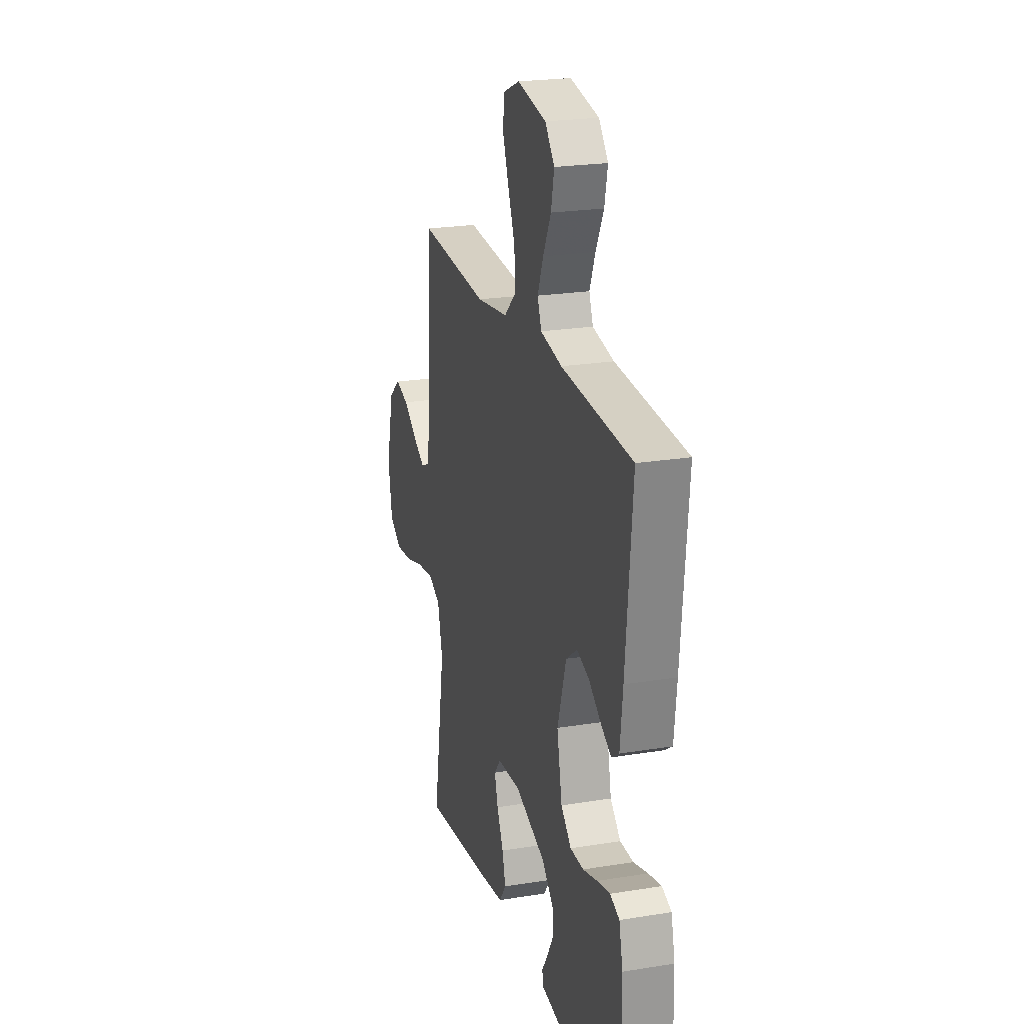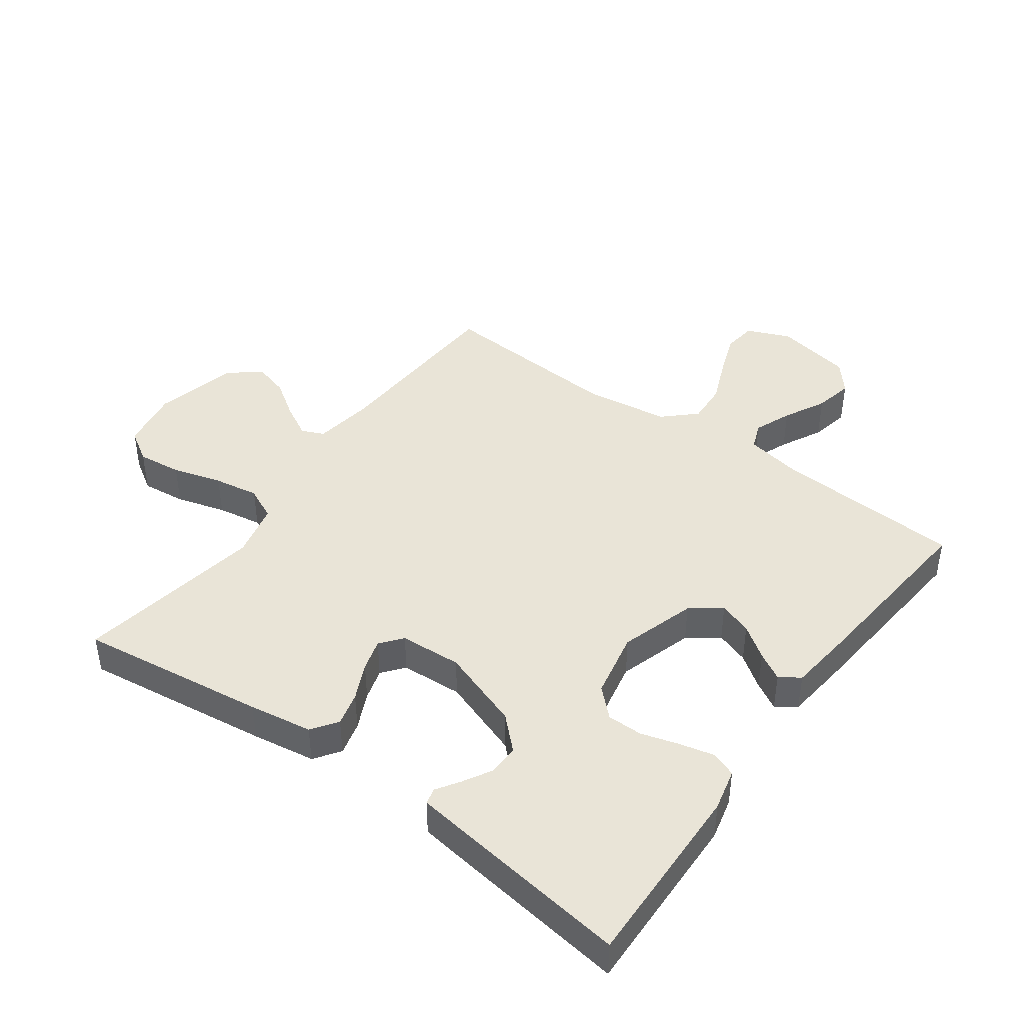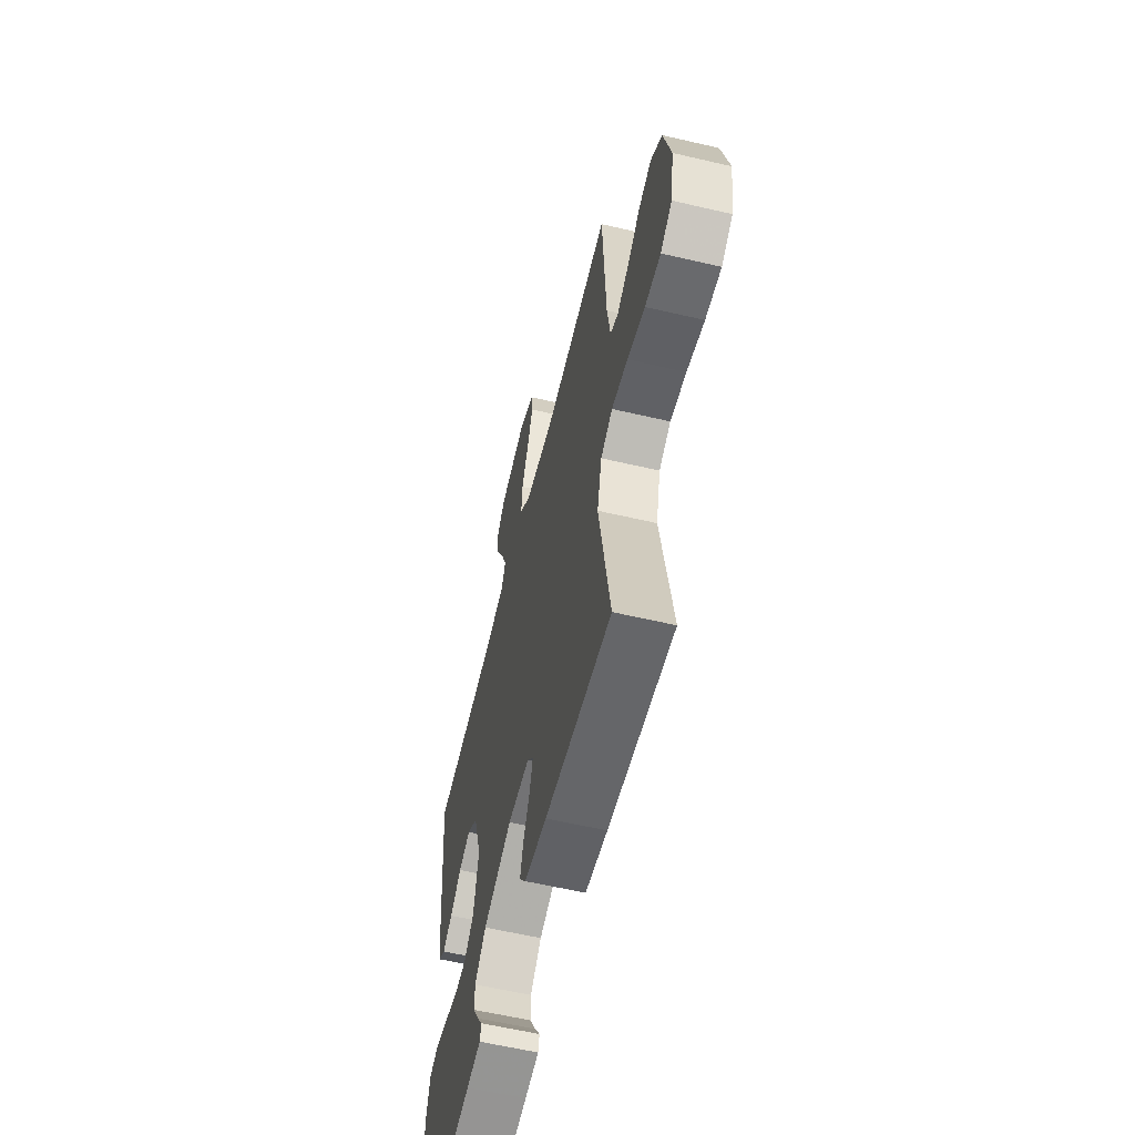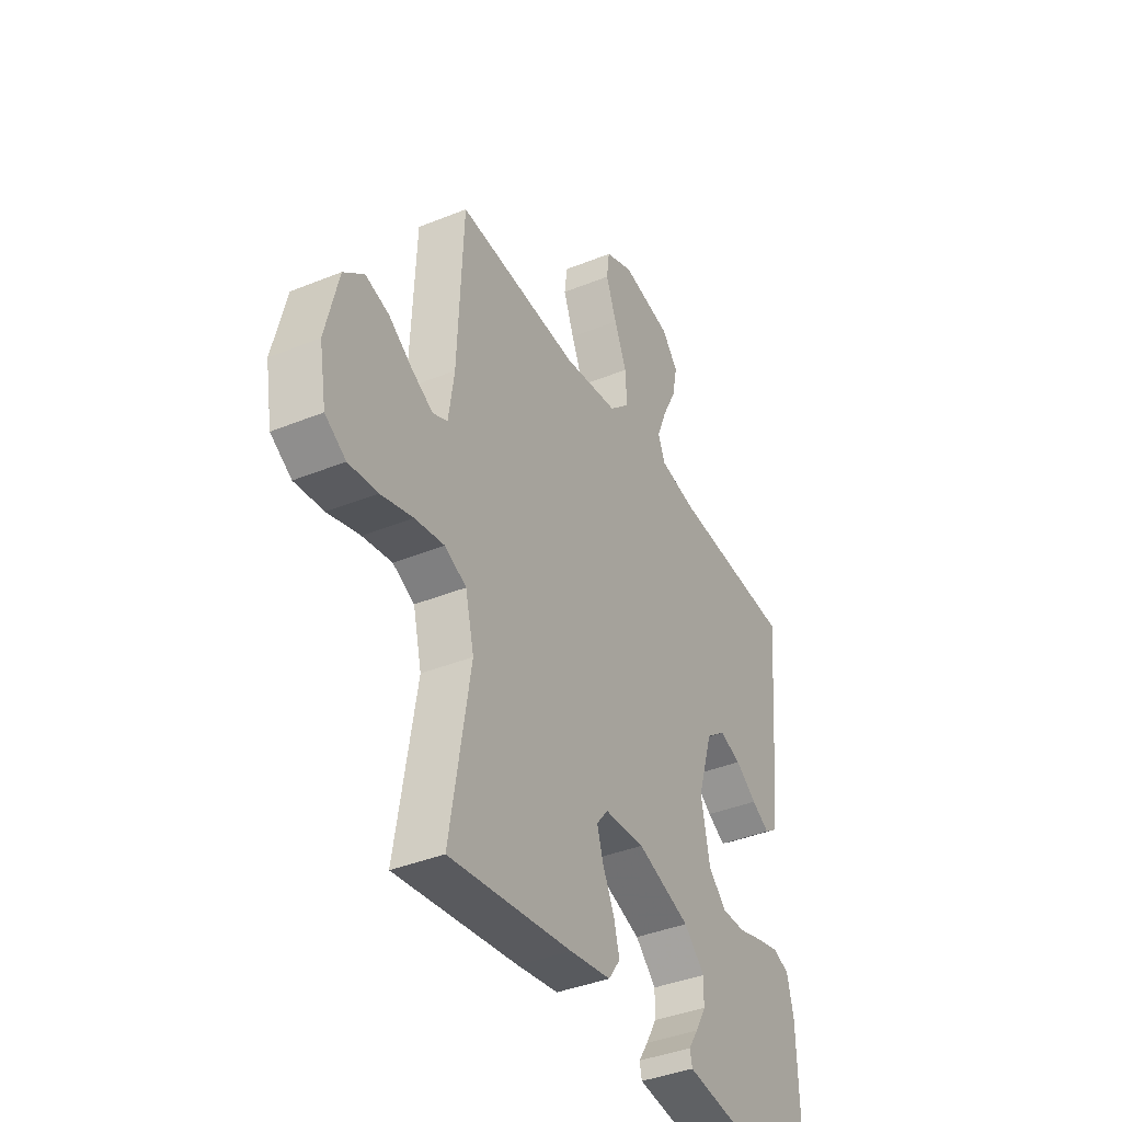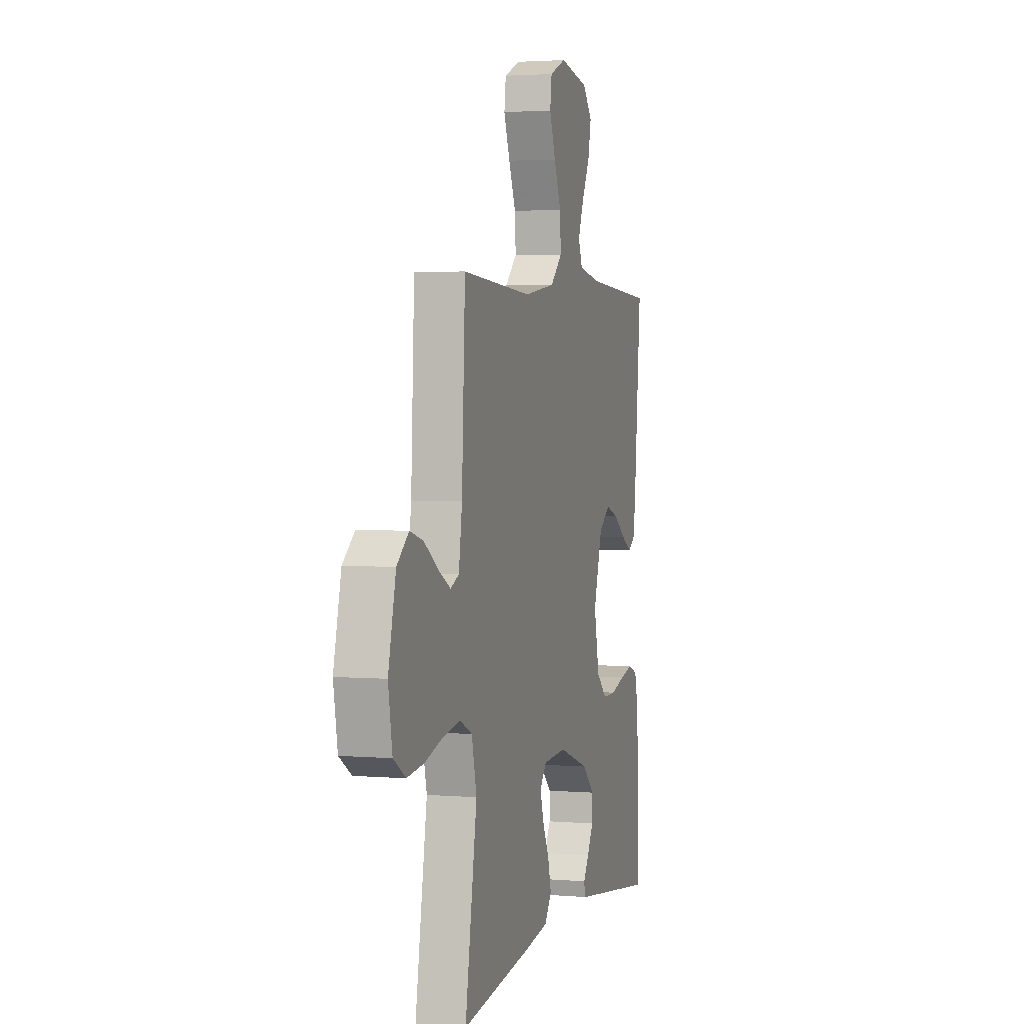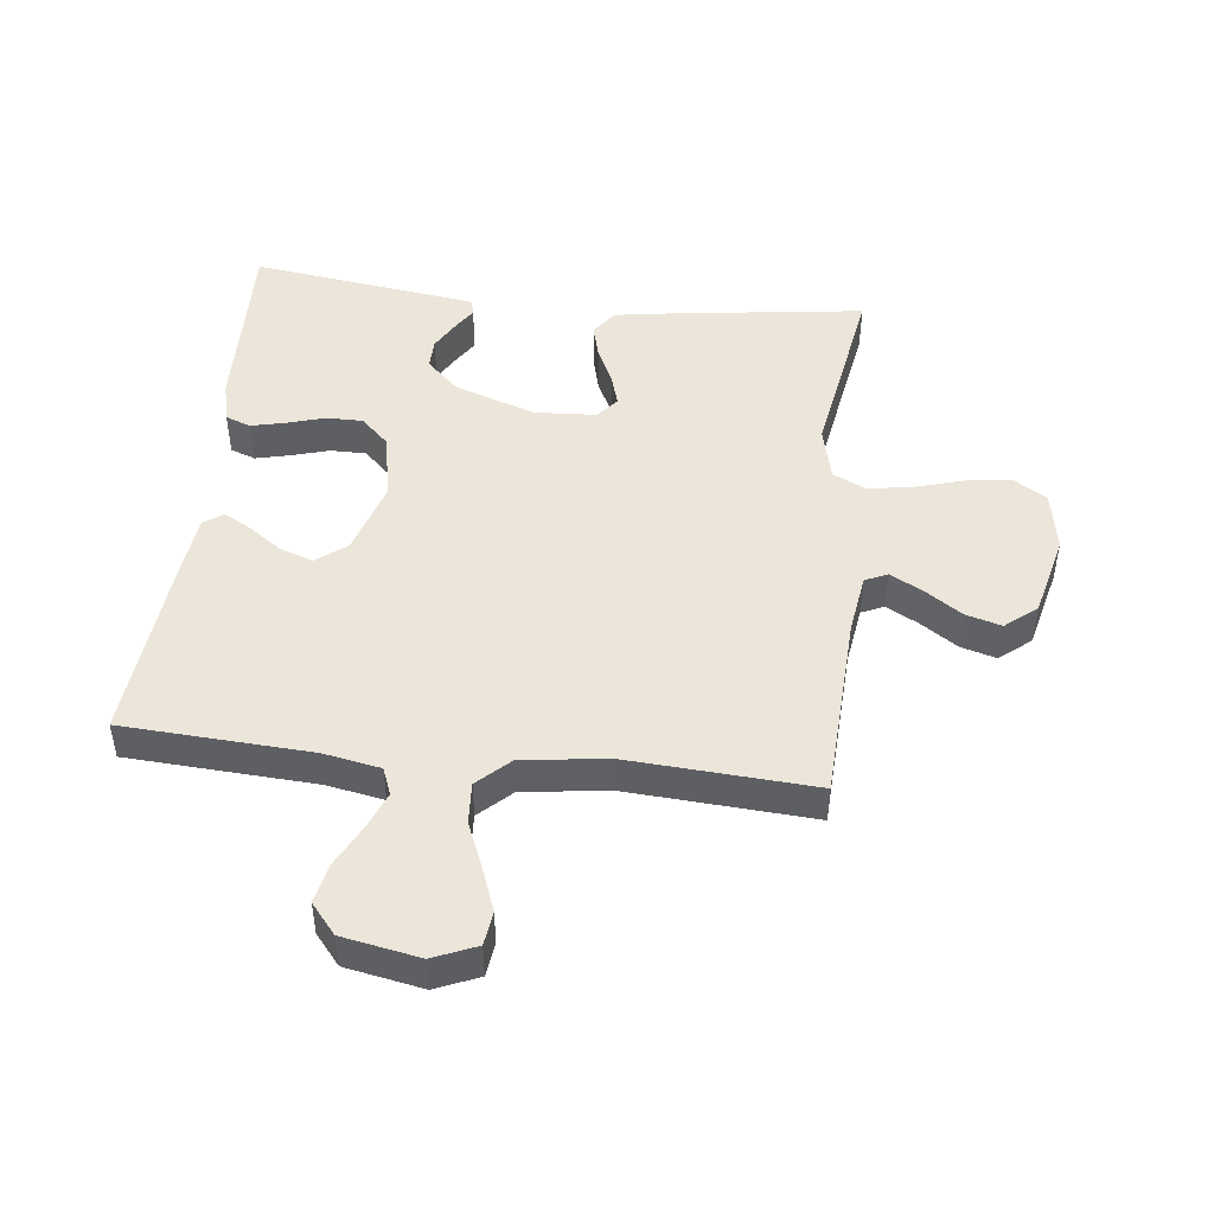
<metadata>
{"format":"obj","ext":"obj","renderer":"f3d","projection":"perspective","resolution":1024,"background":"white","views":[{"elev":22.8,"azim":-105.6,"up":"+Z"},{"elev":43.1,"azim":-143.9,"up":"+Y"},{"elev":-59.4,"azim":76.5,"up":"+Z"},{"elev":-39.1,"azim":117.0,"up":"+Z"},{"elev":2.8,"azim":106.1,"up":"+Z"},{"elev":47.2,"azim":6.5,"up":"+Y"}]}
</metadata>
<code>
v 0.5 0.07 -0.5
v 0.2 0.07 -0.46
v 0.099 0.07 -0.444
v 0.07 0.07 -0.403
v 0.084 0.07 -0.349
v 0.112 0.07 -0.29
v 0.127 0.07 -0.239
v 0.099 0.07 -0.204
v 0 0.07 -0.198
v -0.13 0.07 -0.243
v -0.181 0.07 -0.292
v -0.18 0.07 -0.341
v -0.154 0.07 -0.387
v -0.13 0.07 -0.424
v -0.136 0.07 -0.45
v -0.2 0.07 -0.459
v -0.5 0.07 -0.5
v -0.491 0.07 -0.2
v -0.475 0.07 -0.133
v -0.435 0.07 -0.118
v -0.38 0.07 -0.131
v -0.319 0.07 -0.149
v -0.262 0.07 -0.149
v -0.218 0.07 -0.107
v -0.196 0.07 0
v -0.233 0.07 0.121
v -0.281 0.07 0.157
v -0.334 0.07 0.139
v -0.386 0.07 0.102
v -0.43 0.07 0.077
v -0.462 0.07 0.099
v -0.473 0.07 0.2
v -0.5 0.07 0.5
v -0.2 0.07 0.517
v -0.109 0.07 0.534
v -0.092 0.07 0.577
v -0.116 0.07 0.637
v -0.15 0.07 0.704
v -0.163 0.07 0.766
v -0.123 0.07 0.814
v 0 0.07 0.837
v 0.069 0.07 0.808
v 0.076 0.07 0.754
v 0.05 0.07 0.685
v 0.02 0.07 0.613
v 0.016 0.07 0.547
v 0.066 0.07 0.5
v 0.2 0.07 0.481
v 0.5 0.07 0.5
v 0.514 0.07 0.2
v 0.528 0.07 0.105
v 0.564 0.07 0.089
v 0.616 0.07 0.117
v 0.675 0.07 0.157
v 0.732 0.07 0.173
v 0.782 0.07 0.132
v 0.814 0.07 0
v 0.797 0.07 -0.098
v 0.746 0.07 -0.13
v 0.675 0.07 -0.122
v 0.596 0.07 -0.099
v 0.524 0.07 -0.087
v 0.471 0.07 -0.112
v 0.45 0.07 -0.2
v 0.5 0 -0.5
v 0.2 0 -0.46
v 0.099 0 -0.444
v 0.07 0 -0.403
v 0.084 0 -0.349
v 0.112 0 -0.29
v 0.127 0 -0.239
v 0.099 0 -0.204
v 0 0 -0.198
v -0.13 0 -0.243
v -0.181 0 -0.292
v -0.18 0 -0.341
v -0.154 0 -0.387
v -0.13 0 -0.424
v -0.136 0 -0.45
v -0.2 0 -0.459
v -0.5 0 -0.5
v -0.491 0 -0.2
v -0.475 0 -0.133
v -0.435 0 -0.118
v -0.38 0 -0.131
v -0.319 0 -0.149
v -0.262 0 -0.149
v -0.218 0 -0.107
v -0.196 0 0
v -0.233 0 0.121
v -0.281 0 0.157
v -0.334 0 0.139
v -0.386 0 0.102
v -0.43 0 0.077
v -0.462 0 0.099
v -0.473 0 0.2
v -0.5 0 0.5
v -0.2 0 0.517
v -0.109 0 0.534
v -0.092 0 0.577
v -0.116 0 0.637
v -0.15 0 0.704
v -0.163 0 0.766
v -0.123 0 0.814
v 0 0 0.837
v 0.069 0 0.808
v 0.076 0 0.754
v 0.05 0 0.685
v 0.02 0 0.613
v 0.016 0 0.547
v 0.066 0 0.5
v 0.2 0 0.481
v 0.5 0 0.5
v 0.514 0 0.2
v 0.528 0 0.105
v 0.564 0 0.089
v 0.616 0 0.117
v 0.675 0 0.157
v 0.732 0 0.173
v 0.782 0 0.132
v 0.814 0 0
v 0.797 0 -0.098
v 0.746 0 -0.13
v 0.675 0 -0.122
v 0.596 0 -0.099
v 0.524 0 -0.087
v 0.471 0 -0.112
v 0.45 0 -0.2
f 59 60 61
f 58 59 61
f 57 58 61
f 56 57 61
f 55 56 61
f 54 55 61
f 53 54 61
f 52 53 61 62
f 51 52 62 63
f 48 49 50
f 50 51 63
f 48 50 63
f 47 48 63
f 43 44 45
f 42 43 45
f 41 42 45
f 40 41 45
f 39 40 45
f 38 39 45
f 37 38 45
f 36 37 45 46
f 47 63 64
f 46 47 64
f 36 46 64
f 35 36 64
f 32 33 34
f 31 32 34
f 30 31 34
f 29 30 34
f 28 29 34
f 20 21 22
f 19 20 22
f 18 19 22
f 17 18 22
f 16 17 22
f 15 16 22
f 14 15 22
f 13 14 22
f 12 13 22
f 11 12 22 23
f 10 11 23 24
f 4 5 6
f 3 4 6
f 2 3 6
f 1 2 6
f 64 1 6
f 64 6 7
f 35 64 7 8
f 27 28 34 35
f 26 27 35
f 35 8 9
f 26 35 9
f 25 26 9
f 9 10 24 25
f 125 124 123
f 125 123 122
f 125 122 121
f 125 121 120
f 125 120 119
f 125 119 118
f 125 118 117
f 126 125 117 116
f 127 126 116 115
f 114 113 112
f 127 115 114
f 127 114 112
f 127 112 111
f 109 108 107
f 109 107 106
f 109 106 105
f 109 105 104
f 109 104 103
f 109 103 102
f 109 102 101
f 110 109 101 100
f 128 127 111
f 128 111 110
f 128 110 100
f 128 100 99
f 98 97 96
f 98 96 95
f 98 95 94
f 98 94 93
f 98 93 92
f 86 85 84
f 86 84 83
f 86 83 82
f 86 82 81
f 86 81 80
f 86 80 79
f 86 79 78
f 86 78 77
f 86 77 76
f 87 86 76 75
f 88 87 75 74
f 70 69 68
f 70 68 67
f 70 67 66
f 70 66 65
f 70 65 128
f 71 70 128
f 72 71 128 99
f 99 98 92 91
f 99 91 90
f 73 72 99
f 73 99 90
f 73 90 89
f 89 88 74 73
f 1 65 66 2
f 2 66 67 3
f 3 67 68 4
f 4 68 69 5
f 5 69 70 6
f 6 70 71 7
f 7 71 72 8
f 8 72 73 9
f 9 73 74 10
f 10 74 75 11
f 11 75 76 12
f 12 76 77 13
f 13 77 78 14
f 14 78 79 15
f 15 79 80 16
f 16 80 81 17
f 17 81 82 18
f 18 82 83 19
f 19 83 84 20
f 20 84 85 21
f 21 85 86 22
f 22 86 87 23
f 23 87 88 24
f 24 88 89 25
f 25 89 90 26
f 26 90 91 27
f 27 91 92 28
f 28 92 93 29
f 29 93 94 30
f 30 94 95 31
f 31 95 96 32
f 32 96 97 33
f 33 97 98 34
f 34 98 99 35
f 35 99 100 36
f 36 100 101 37
f 37 101 102 38
f 38 102 103 39
f 39 103 104 40
f 40 104 105 41
f 41 105 106 42
f 42 106 107 43
f 43 107 108 44
f 44 108 109 45
f 45 109 110 46
f 46 110 111 47
f 47 111 112 48
f 48 112 113 49
f 49 113 114 50
f 50 114 115 51
f 51 115 116 52
f 52 116 117 53
f 53 117 118 54
f 54 118 119 55
f 55 119 120 56
f 56 120 121 57
f 57 121 122 58
f 58 122 123 59
f 59 123 124 60
f 60 124 125 61
f 61 125 126 62
f 62 126 127 63
f 63 127 128 64
f 64 128 65 1

</code>
